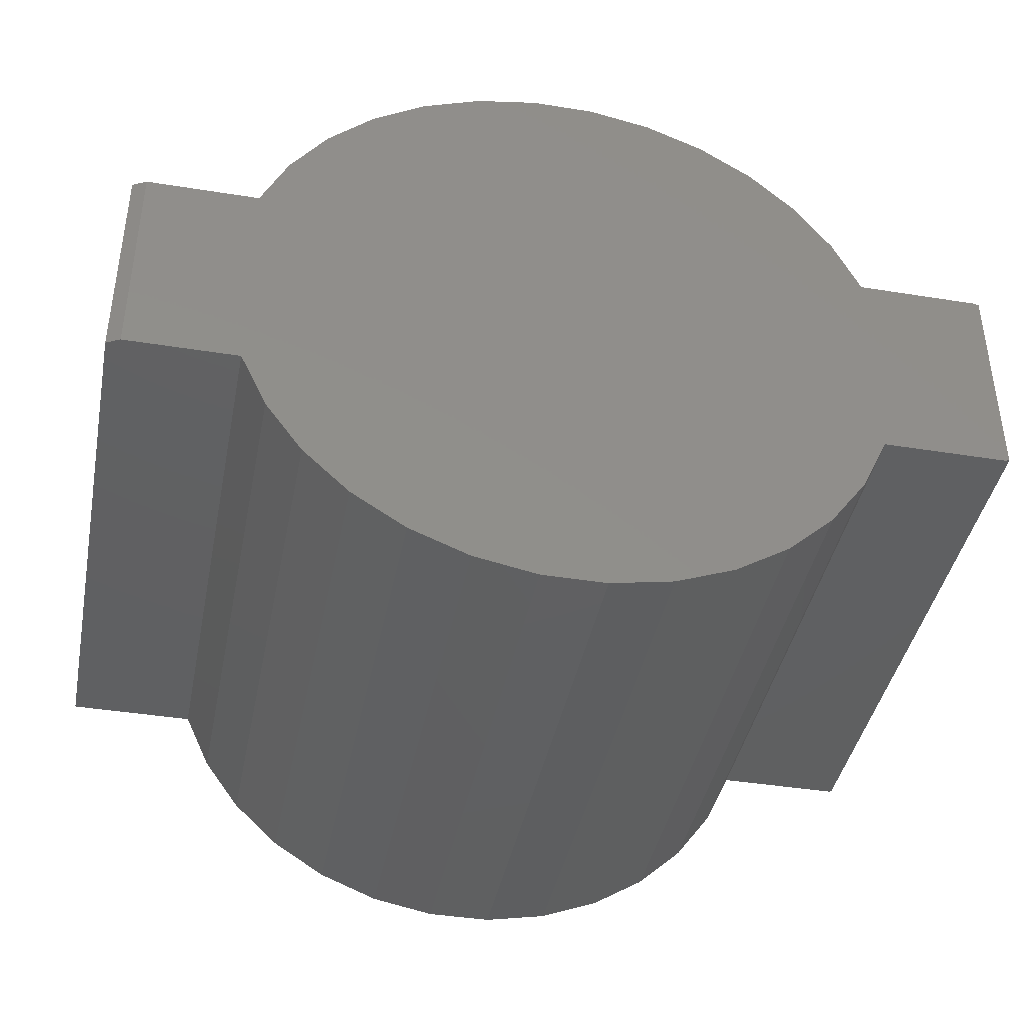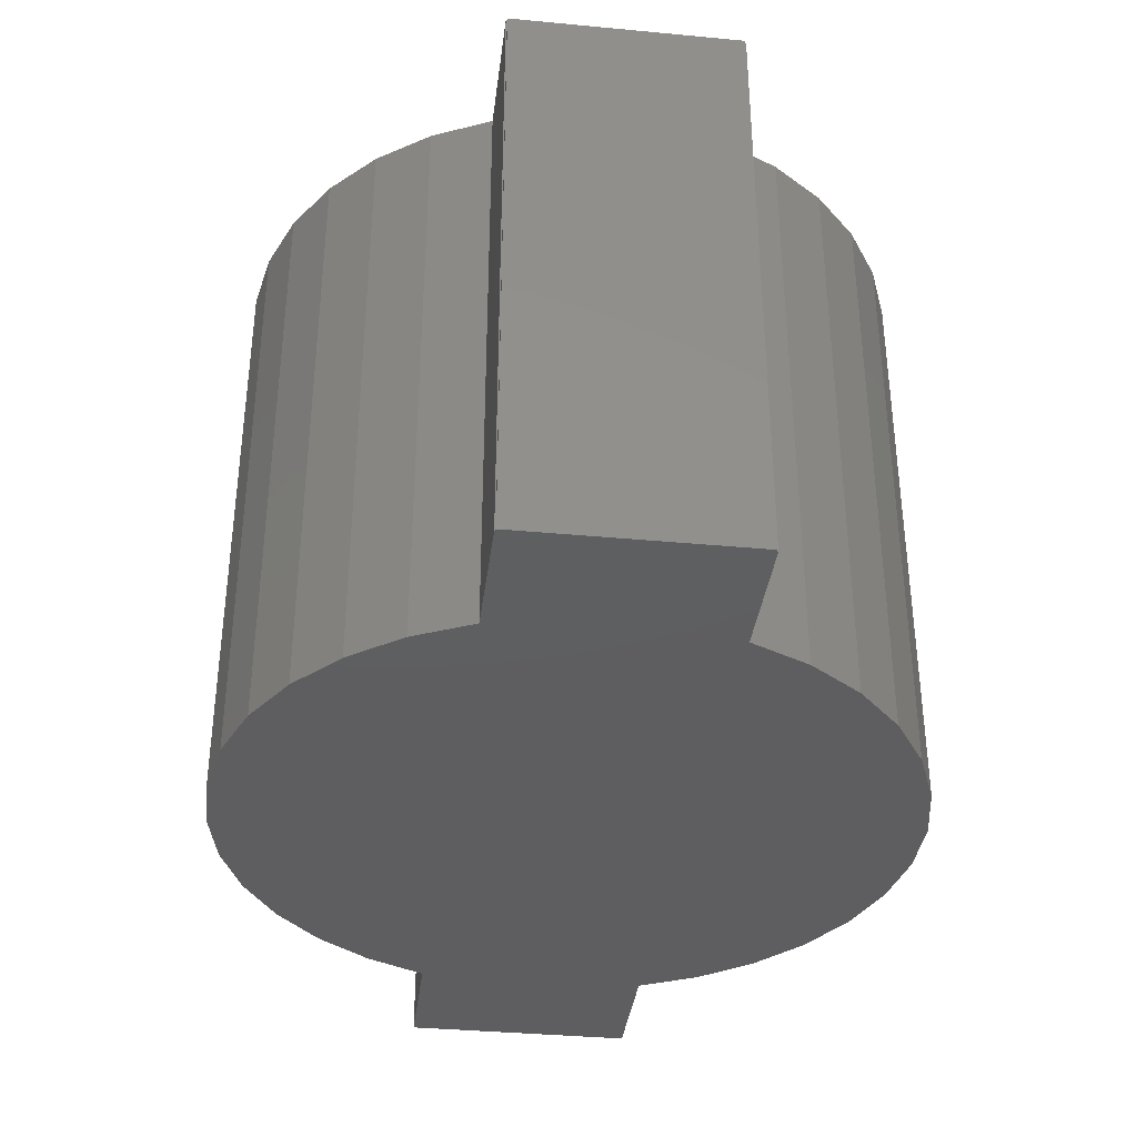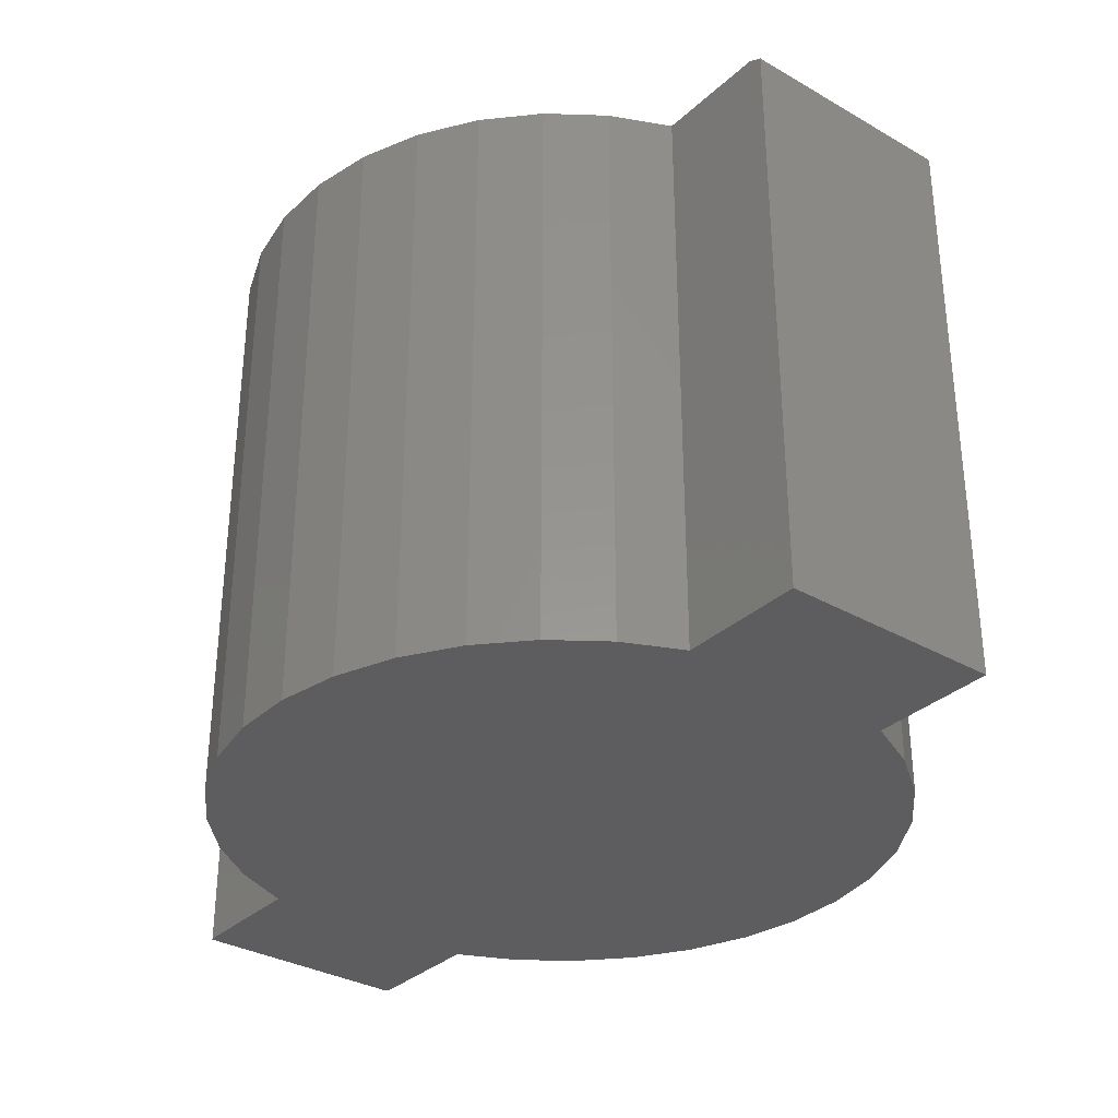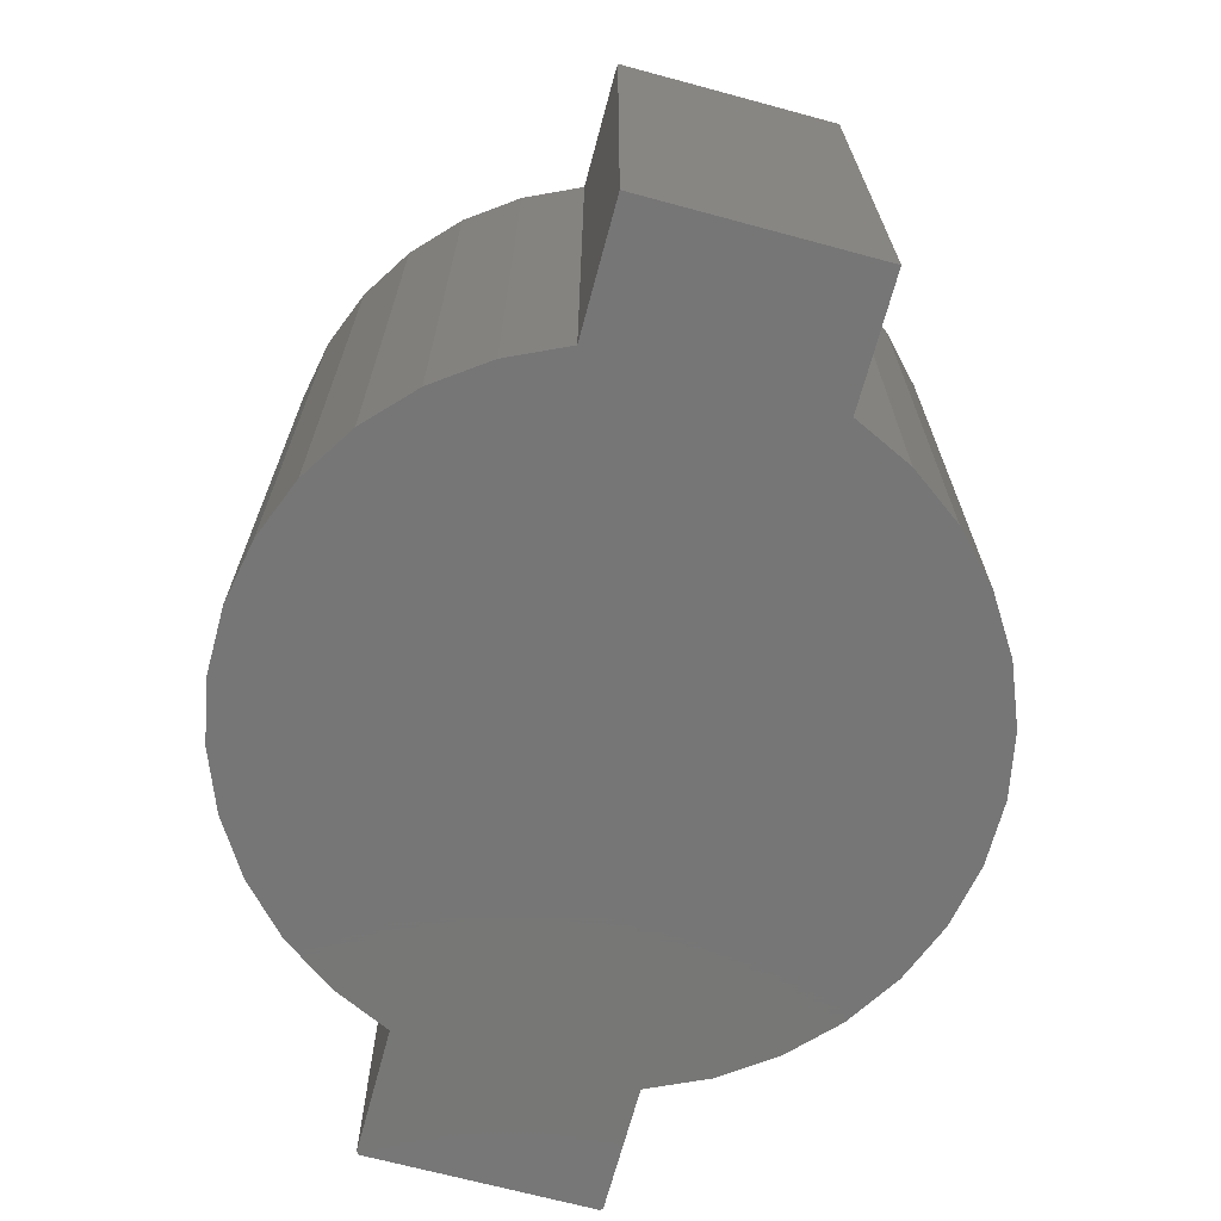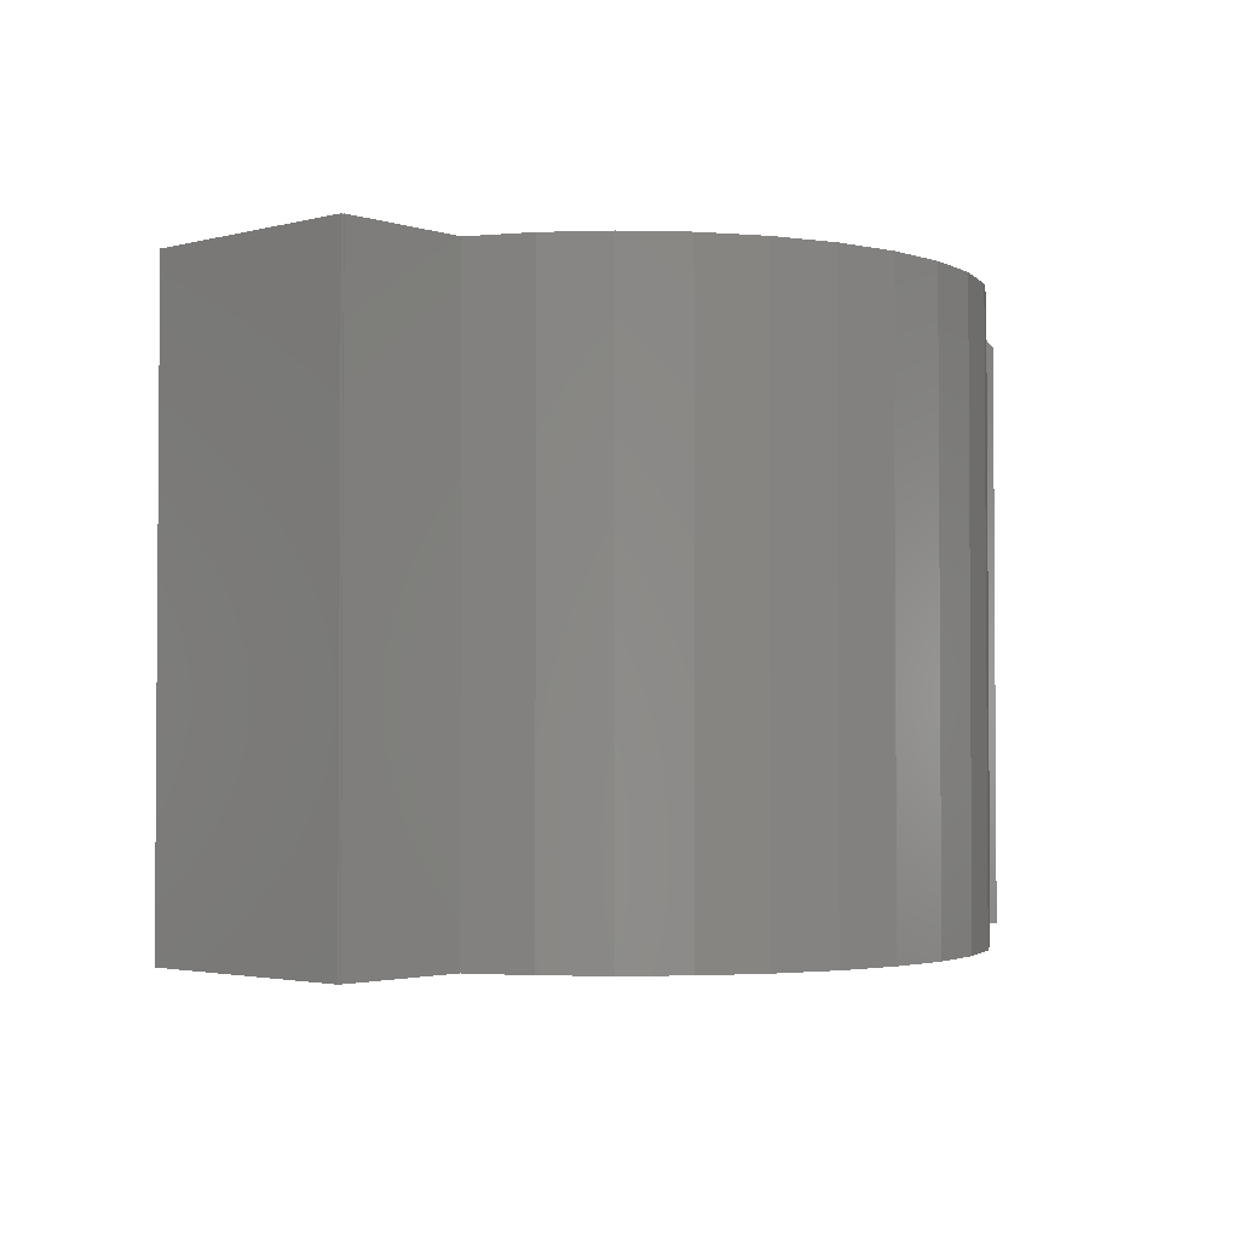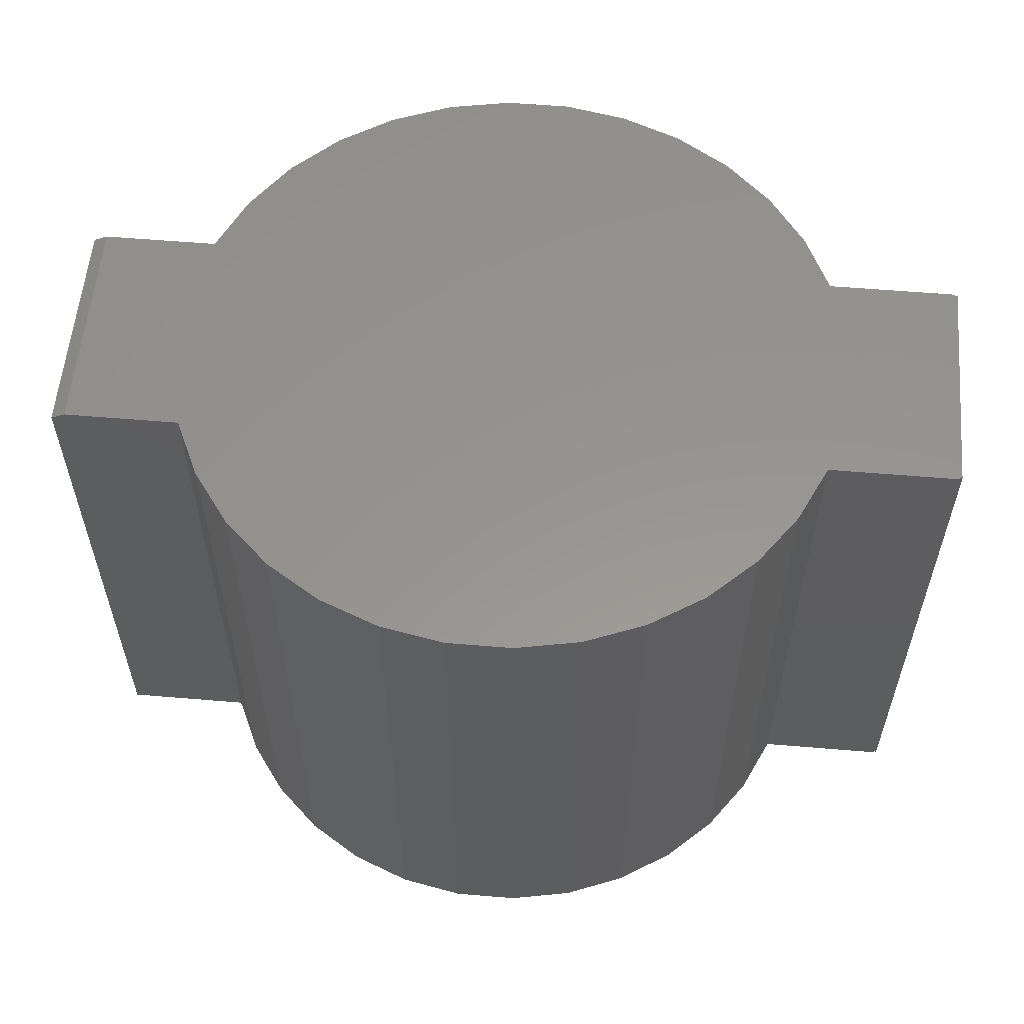
<metadata>
{"format":"stl","ext":"stl","renderer":"f3d","projection":"perspective","resolution":1024,"background":"white","views":[{"elev":-41.2,"azim":168.9,"up":"+Z"},{"elev":-36.3,"azim":-97.0,"up":"+Y"},{"elev":-32.7,"azim":51.5,"up":"+Y"},{"elev":-68.9,"azim":74.9,"up":"+Y"},{"elev":-2.5,"azim":-48.0,"up":"+Y"},{"elev":57.6,"azim":-175.0,"up":"+Y"}]}
</metadata>
<code>
# stl→obj: 74 verts, 144 faces
v -0.4974 2.805e-17 0.125
v -0.4974 2.805e-17 -0.125
v -0.5 2.776e-17 0.125
v -0.5 2.776e-17 -0.125
v -0.1054 9.932e-17 0.3615
v -0.03557 1.071e-16 0.3748
v 0.03557 1.15e-16 0.3748
v -0.4974 2.805e-17 0.1263
v -0.3553 7.158e-17 0.1263
v 0.03557 1.15e-16 -0.3748
v -0.03557 1.071e-16 -0.3748
v 0.1054 1.227e-16 -0.3615
v 0.3553 1.227e-16 0.1263
v 0.4817 1.368e-16 0.1263
v -0.3251 7.493e-17 0.1907
v 0.3251 1.471e-16 0.1907
v 0.4817 1.368e-16 -0.1263
v 0.3553 1.505e-16 -0.1263
v -0.3553 4.382e-17 -0.1263
v -0.4974 2.805e-17 -0.1263
v 0.1054 1.227e-16 0.3615
v 0.1716 1.301e-16 0.3353
v -0.1716 9.198e-17 0.3353
v 0.2316 1.367e-16 0.2971
v -0.2316 8.531e-17 0.2971
v 0.2834 1.425e-16 0.2483
v -0.2834 7.956e-17 0.2483
v -0.1054 9.932e-17 -0.3615
v -0.1716 9.198e-17 -0.3353
v 0.1716 1.301e-16 -0.3353
v -0.2316 8.531e-17 -0.2971
v 0.2316 1.367e-16 -0.2971
v -0.2834 7.956e-17 -0.2483
v 0.2834 1.425e-16 -0.2483
v -0.3251 7.493e-17 -0.1907
v 0.3251 1.471e-16 -0.1907
v -0.5 -0.6641 0.125
v -0.4974 -0.6641 -0.125
v -0.4974 -0.6641 0.125
v -0.5 -0.6641 -0.125
v 0.03557 -0.6641 0.3748
v -0.03557 -0.6641 0.3748
v -0.1054 -0.6641 0.3615
v -0.3553 -0.6641 0.1263
v -0.4974 -0.6641 0.1263
v 0.1054 -0.6641 -0.3615
v -0.03557 -0.6641 -0.3748
v 0.03557 -0.6641 -0.3748
v 0.3553 -0.6641 0.1263
v 0.3251 -0.6641 0.1907
v -0.3251 -0.6641 0.1907
v 0.4974 -0.6641 0.1263
v -0.4974 -0.6641 -0.1263
v -0.3553 -0.6641 -0.1263
v 0.3553 -0.6641 -0.1263
v 0.4974 -0.6641 -0.1263
v -0.2834 -0.6641 0.2483
v 0.2834 -0.6641 0.2483
v -0.2316 -0.6641 0.2971
v 0.2316 -0.6641 0.2971
v -0.1716 -0.6641 0.3353
v 0.1716 -0.6641 0.3353
v 0.1054 -0.6641 0.3615
v 0.3251 -0.6641 -0.1907
v -0.3251 -0.6641 -0.1907
v 0.2834 -0.6641 -0.2483
v -0.2834 -0.6641 -0.2483
v 0.2316 -0.6641 -0.2971
v -0.2316 -0.6641 -0.2971
v 0.1716 -0.6641 -0.3353
v -0.1716 -0.6641 -0.3353
v -0.1054 -0.6641 -0.3615
v 0.4974 -0.007812 0.1263
v 0.4974 -0.007812 -0.1263
f 1 2 3
f 2 4 3
f 5 6 7
f 8 9 1
f 10 11 12
f 13 14 1
f 13 1 9
f 13 9 15
f 13 15 16
f 14 17 18
f 14 18 19
f 14 19 20
f 14 20 2
f 14 2 1
f 7 21 5
f 5 21 22
f 5 22 23
f 23 22 24
f 23 24 25
f 25 24 26
f 25 26 27
f 27 26 16
f 27 16 15
f 11 28 12
f 12 28 29
f 12 29 30
f 30 29 31
f 30 31 32
f 32 31 33
f 32 33 34
f 34 33 35
f 34 35 36
f 36 35 19
f 36 19 18
f 37 38 39
f 37 40 38
f 41 42 43
f 39 44 45
f 46 47 48
f 49 50 51
f 49 51 44
f 49 44 39
f 49 39 52
f 52 39 38
f 52 38 53
f 52 53 54
f 52 54 55
f 52 55 56
f 51 50 57
f 57 50 58
f 57 58 59
f 59 58 60
f 59 60 61
f 61 60 62
f 61 62 43
f 43 62 63
f 43 63 41
f 55 54 64
f 64 54 65
f 64 65 66
f 66 65 67
f 66 67 68
f 68 67 69
f 68 69 70
f 70 69 71
f 70 71 46
f 46 71 72
f 46 72 47
f 3 4 37
f 37 4 40
f 4 2 40
f 40 2 38
f 1 3 39
f 39 3 37
f 8 1 45
f 45 1 39
f 2 20 38
f 38 20 53
f 13 49 14
f 14 49 52
f 14 52 73
f 74 73 56
f 56 73 52
f 55 18 56
f 56 18 17
f 56 17 74
f 74 17 73
f 73 17 14
f 44 9 45
f 45 9 8
f 9 44 15
f 15 44 51
f 15 51 27
f 27 51 57
f 27 57 25
f 25 57 59
f 25 59 23
f 23 59 61
f 23 61 5
f 5 61 43
f 5 43 6
f 6 43 42
f 6 42 7
f 7 42 41
f 7 41 21
f 21 41 63
f 21 63 22
f 22 63 62
f 22 62 24
f 24 62 60
f 24 60 26
f 26 60 58
f 26 58 16
f 16 58 50
f 16 50 13
f 13 50 49
f 18 55 36
f 36 55 64
f 36 64 34
f 34 64 66
f 34 66 32
f 32 66 68
f 32 68 30
f 30 68 70
f 30 70 12
f 12 70 46
f 12 46 10
f 10 46 48
f 10 48 11
f 11 48 47
f 11 47 28
f 28 47 72
f 28 72 29
f 29 72 71
f 29 71 31
f 31 71 69
f 31 69 33
f 33 69 67
f 33 67 35
f 35 67 65
f 35 65 19
f 19 65 54
f 53 20 54
f 54 20 19

</code>
